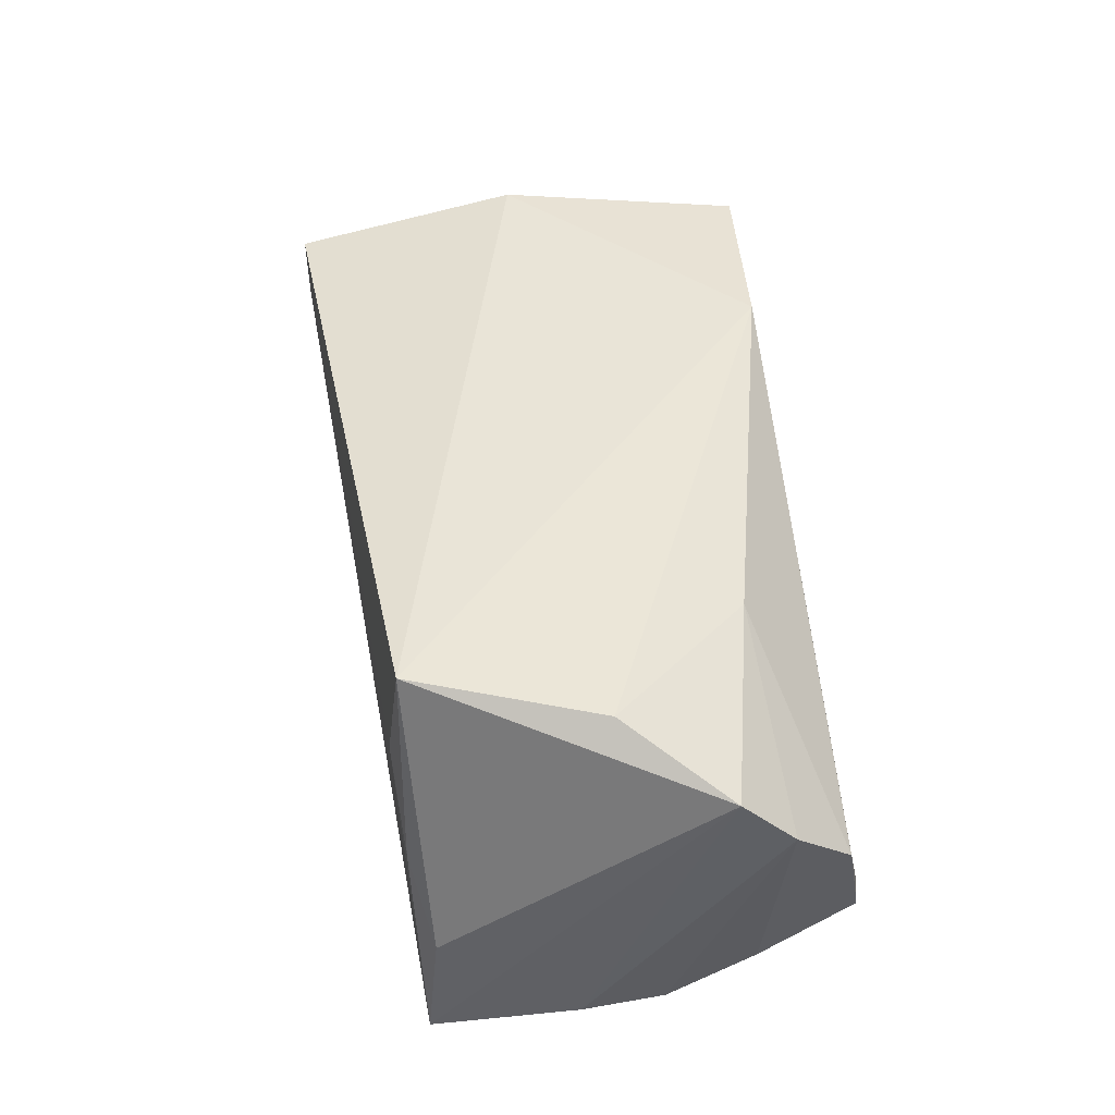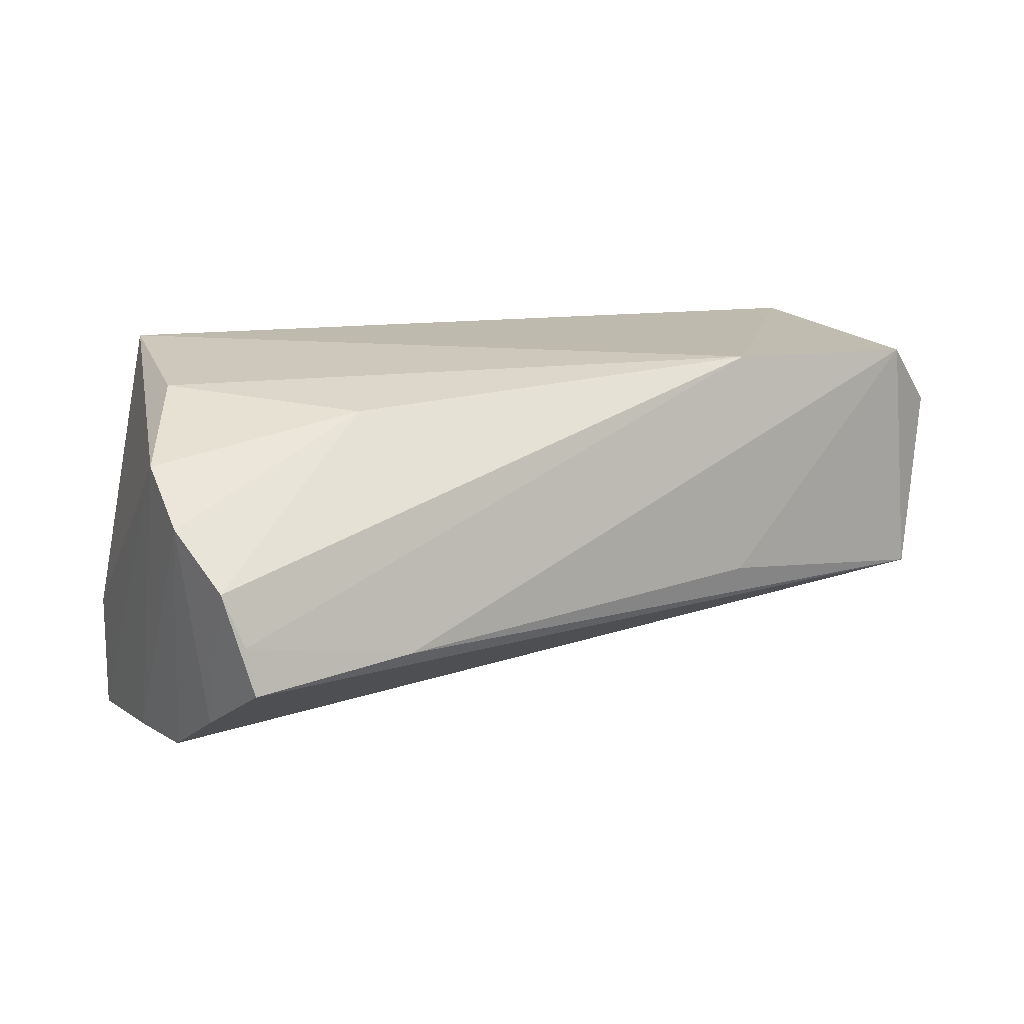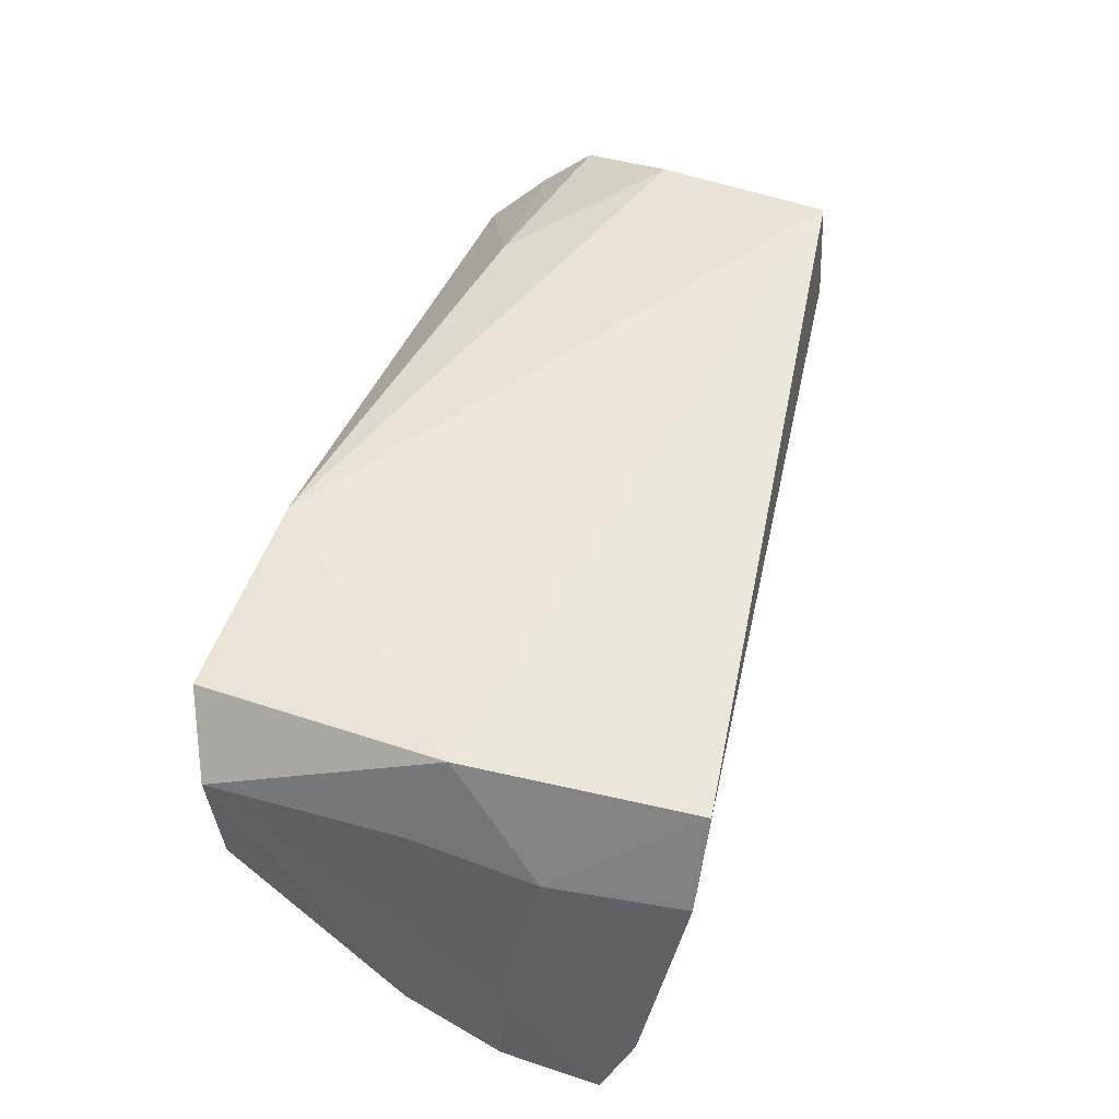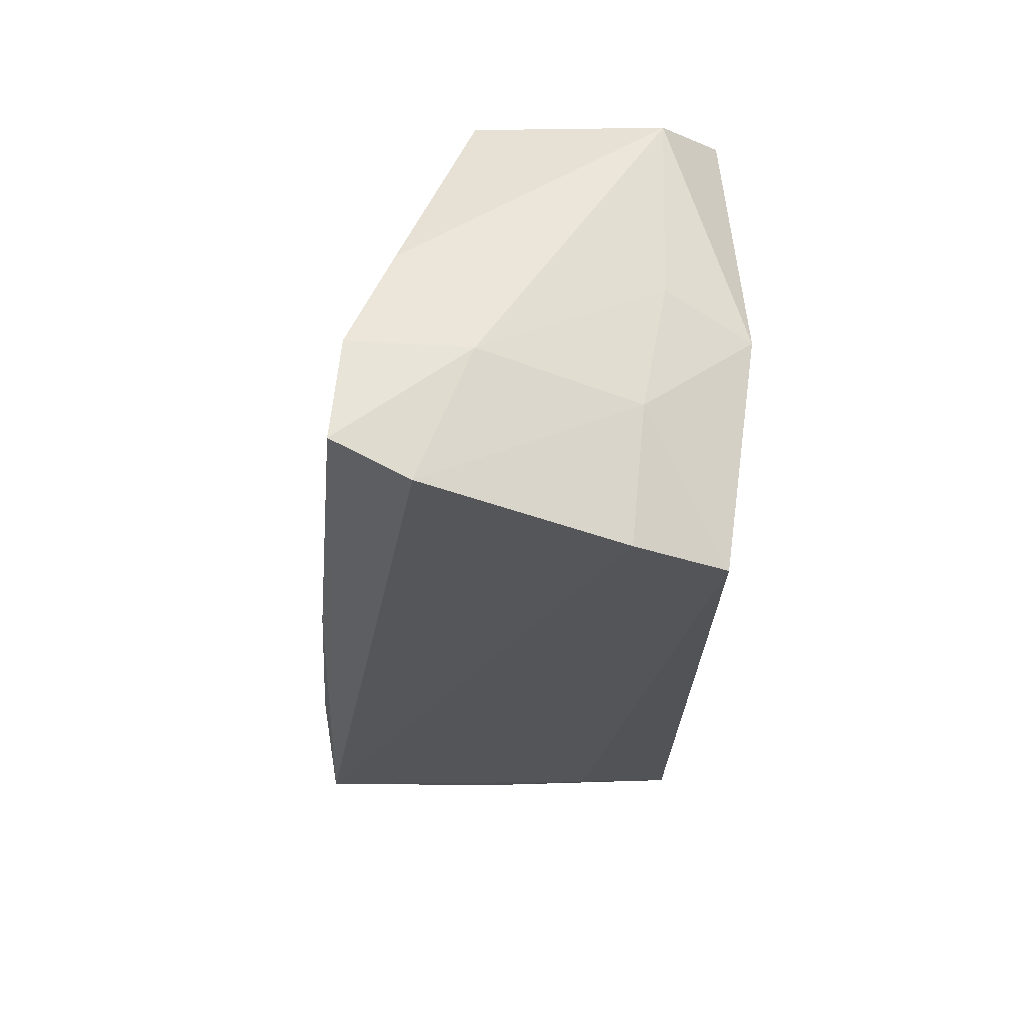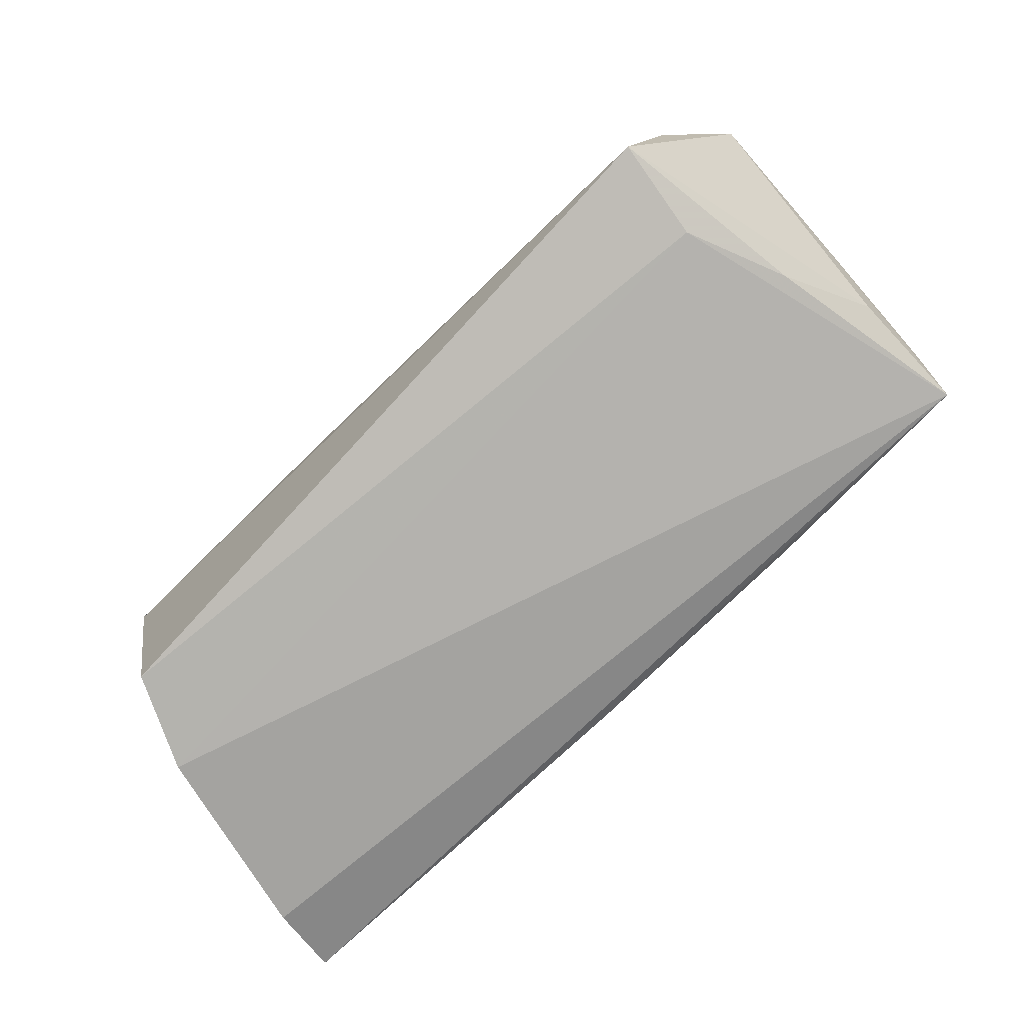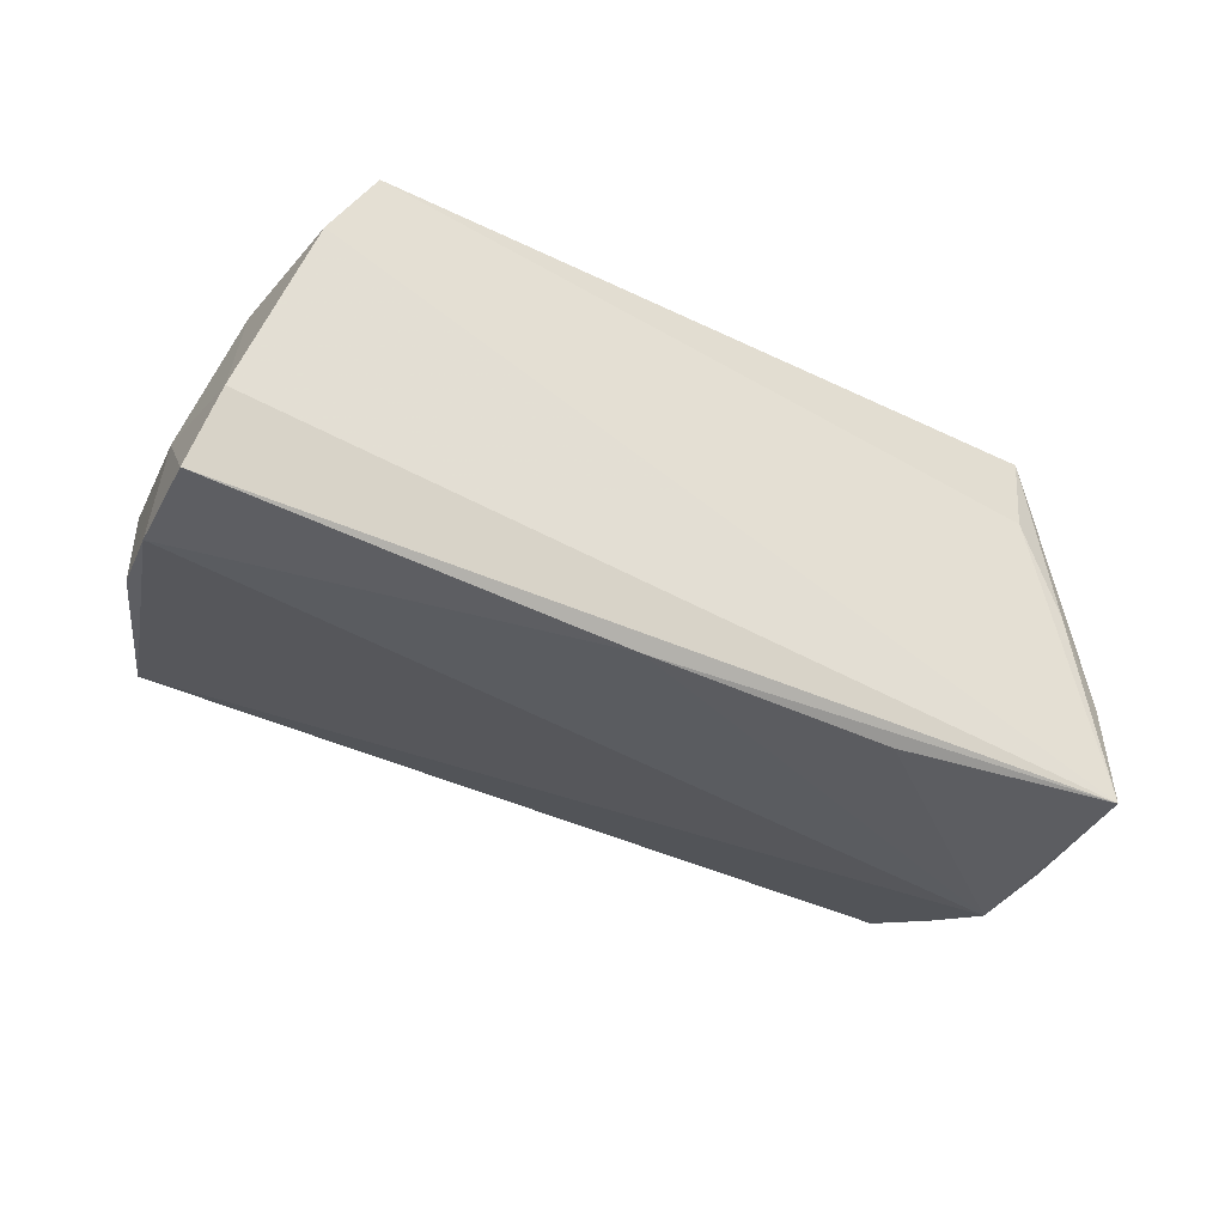
<metadata>
{"format":"obj","ext":"obj","renderer":"f3d","projection":"perspective","resolution":1024,"background":"white","views":[{"elev":41.7,"azim":83.0,"up":"+Z"},{"elev":13.1,"azim":148.3,"up":"+Z"},{"elev":53.9,"azim":-73.9,"up":"+Z"},{"elev":-27.4,"azim":-93.2,"up":"+Y"},{"elev":-78.5,"azim":44.7,"up":"+Y"},{"elev":-42.6,"azim":-27.1,"up":"+Z"}]}
</metadata>
<code>
v 0.05426 -0.003229 -0.02397
v -0.006282 -0.0193 -0.02657
v 0.0504 0.0004029 0.02029
v 0.05232 0.02848 -0.01176
v 0.05778 0.01269 0.01302
v -0.05473 0.003666 -0.01798
v -0.04782 -0.02839 0.008621
v -0.05014 0.003351 0.013
v -0.05033 0.02668 0.01356
v 0.04336 -0.02287 0.01126
v 0.05519 0.02612 0.0002707
v -0.01767 0.02786 0.02202
v 0.05309 -0.01947 -0.01151
v -0.04563 -0.0006354 0.02356
v 0.05357 0.006713 -0.02375
v 0.04541 -0.02165 0.02356
v 0.05769 0.01913 0.006739
v -0.05623 -0.008557 -0.02331
v 0.03269 0.02961 -0.009431
v -0.0565 -0.02088 -0.02448
v -0.05524 -0.008321 -0.008957
v 0.04827 -0.0219 -0.001137
v 0.03287 0.01743 0.01798
v 0.05258 -0.02074 -0.0262
v -0.05443 -0.02453 -0.01541
v -0.01675 0.02961 -0.005742
v -0.04247 -0.02849 0.01992
v 0.05301 0.02765 -0.006011
v 0.02465 -0.0186 -0.02714
v 0.05341 0.01716 -0.01802
v -0.04658 0.0283 -0.008907
v -0.04269 0.02961 0.02124
v -0.05025 -0.01202 0.01005
f 32 31 9
f 17 23 5
f 16 13 5
f 14 27 16
f 14 12 32
f 16 12 14
f 32 9 14
f 16 27 10
f 21 9 6
f 6 9 31
f 4 30 31
f 3 12 16
f 23 12 3
f 16 5 3
f 3 5 23
f 27 14 33
f 21 25 33
f 7 10 27
f 27 33 7
f 7 33 25
f 11 23 17
f 11 12 23
f 17 30 11
f 30 4 11
f 19 4 31
f 32 12 19
f 8 14 9
f 8 33 14
f 8 9 21
f 21 33 8
f 24 5 13
f 24 7 25
f 10 7 24
f 20 25 21
f 20 24 25
f 26 31 32
f 32 19 26
f 26 19 31
f 28 11 4
f 4 19 28
f 12 11 28
f 28 19 12
f 22 13 16
f 22 24 13
f 16 10 22
f 10 24 22
f 15 24 29
f 15 30 17
f 31 30 15
f 21 6 18
f 18 20 21
f 18 6 31
f 31 15 18
f 29 24 2
f 24 20 2
f 20 18 2
f 2 15 29
f 2 18 15
f 1 15 17
f 24 15 1
f 17 5 1
f 5 24 1

</code>
